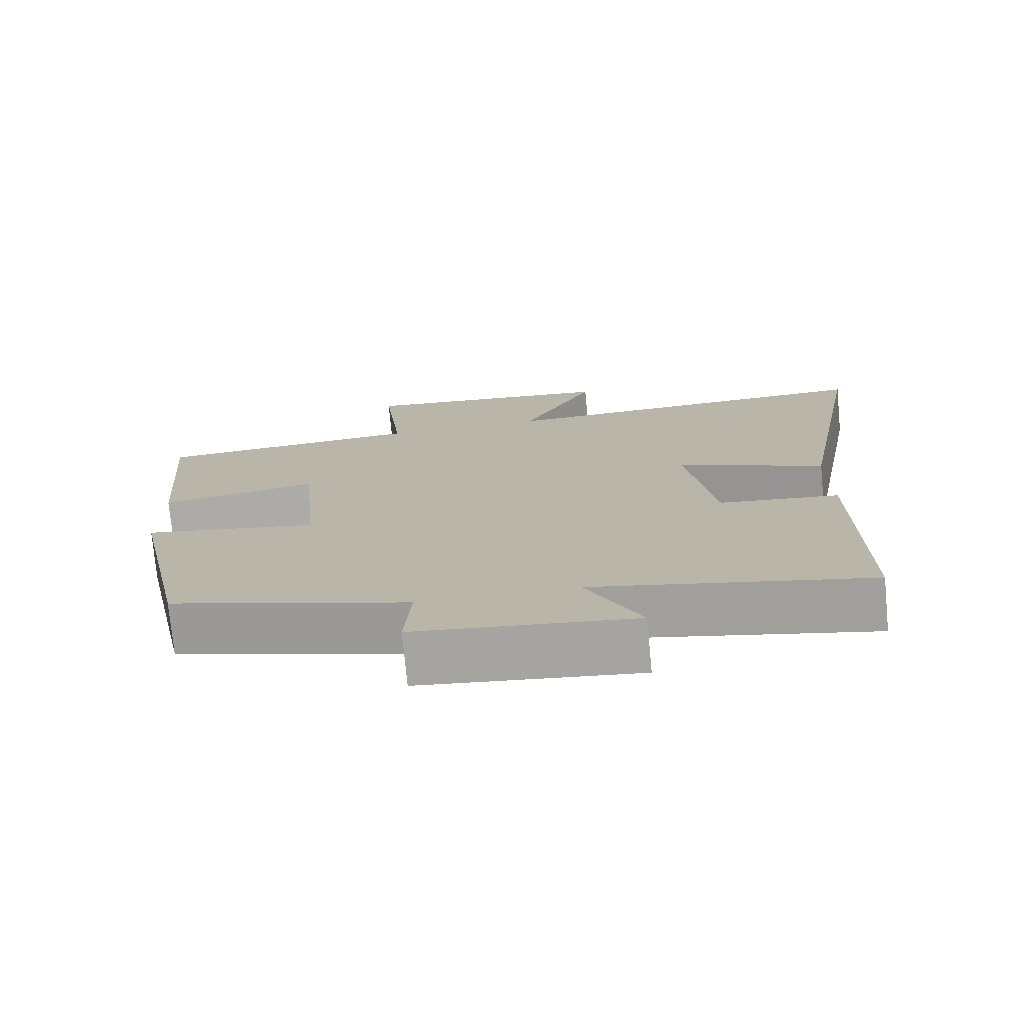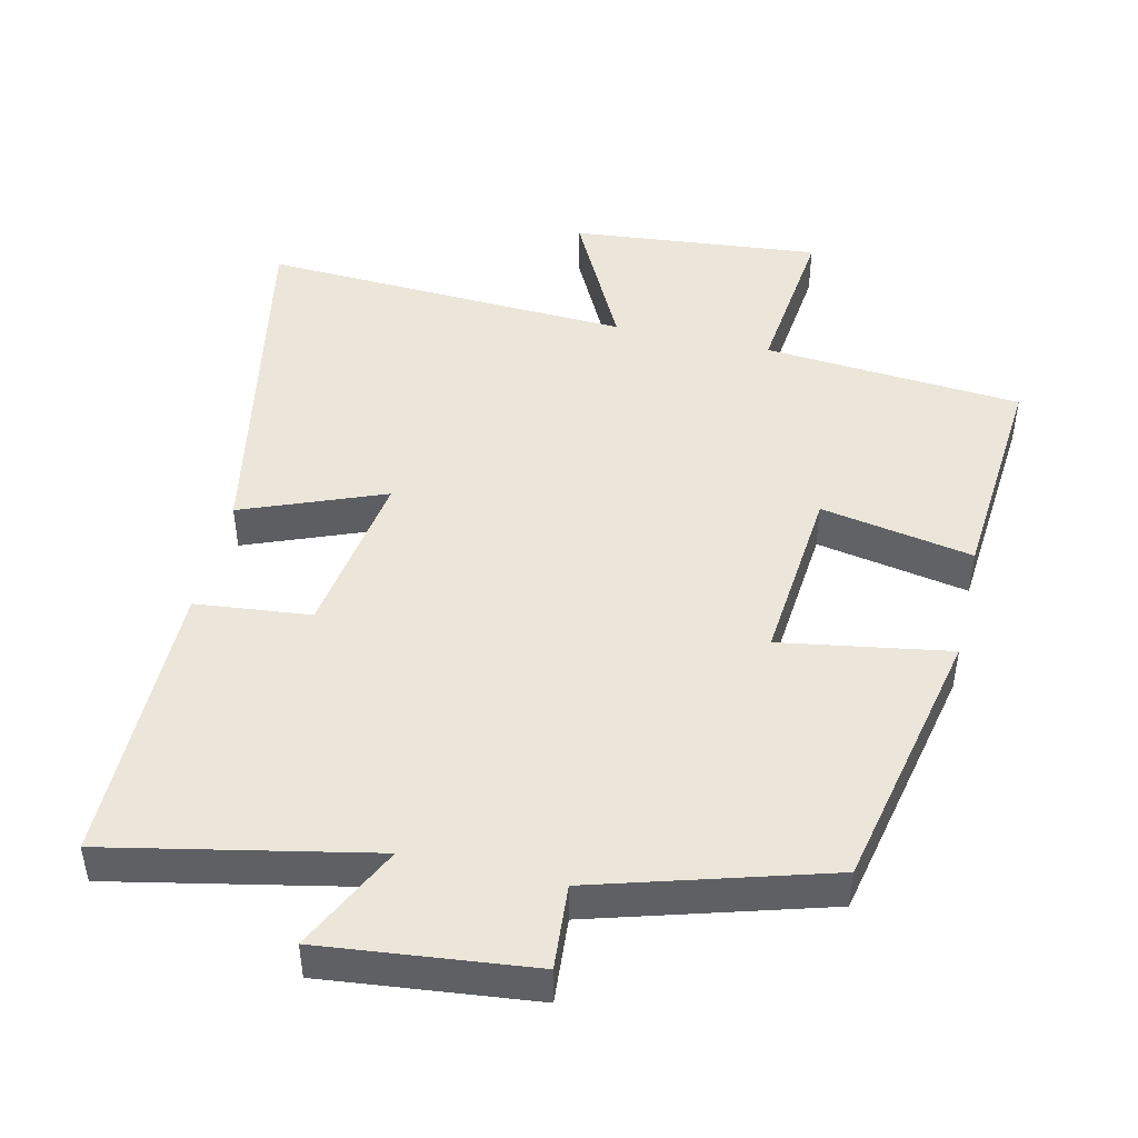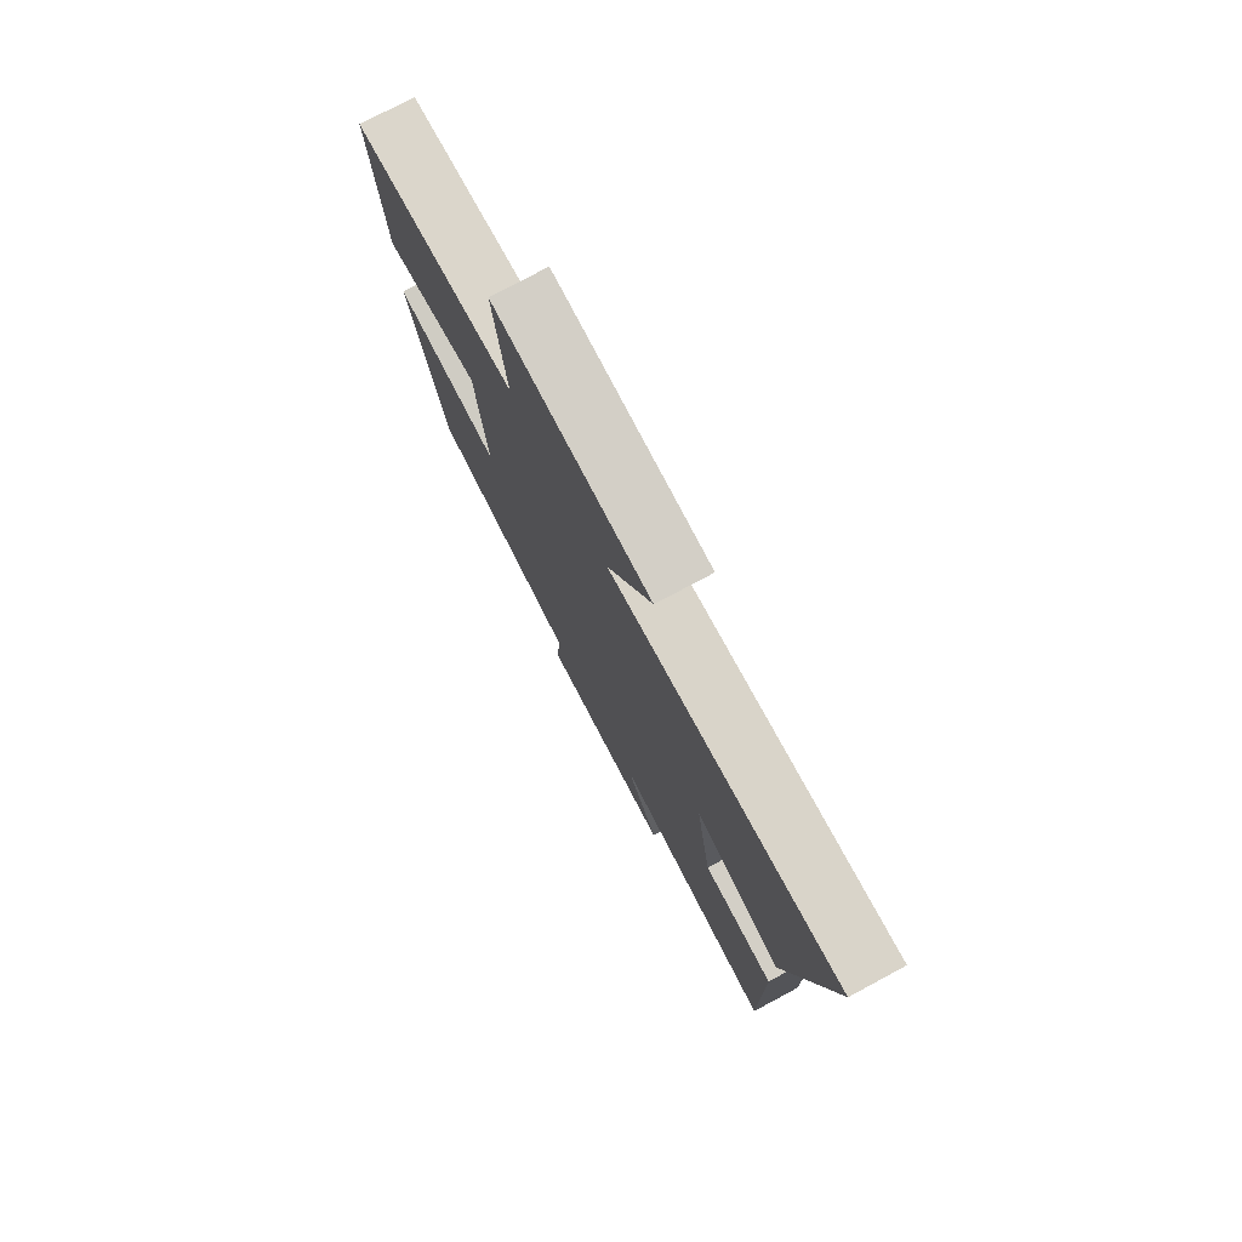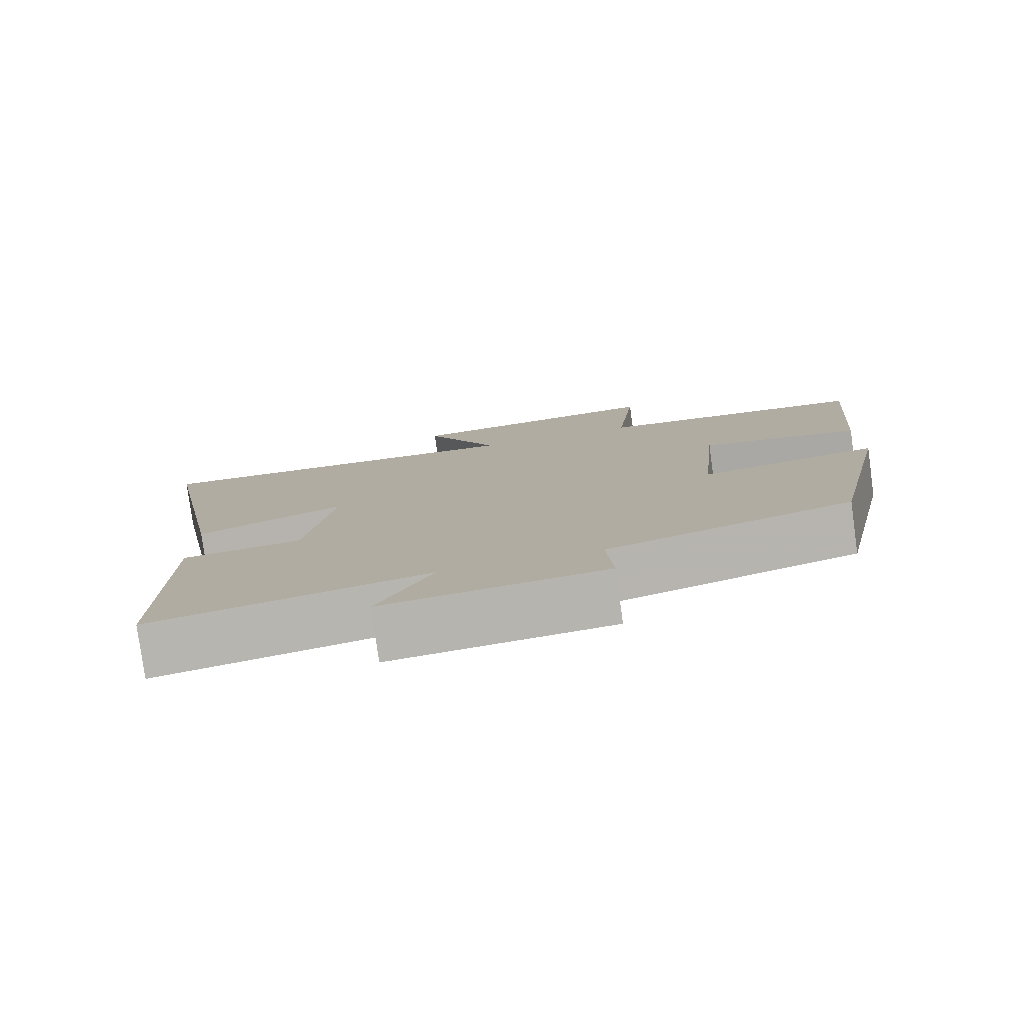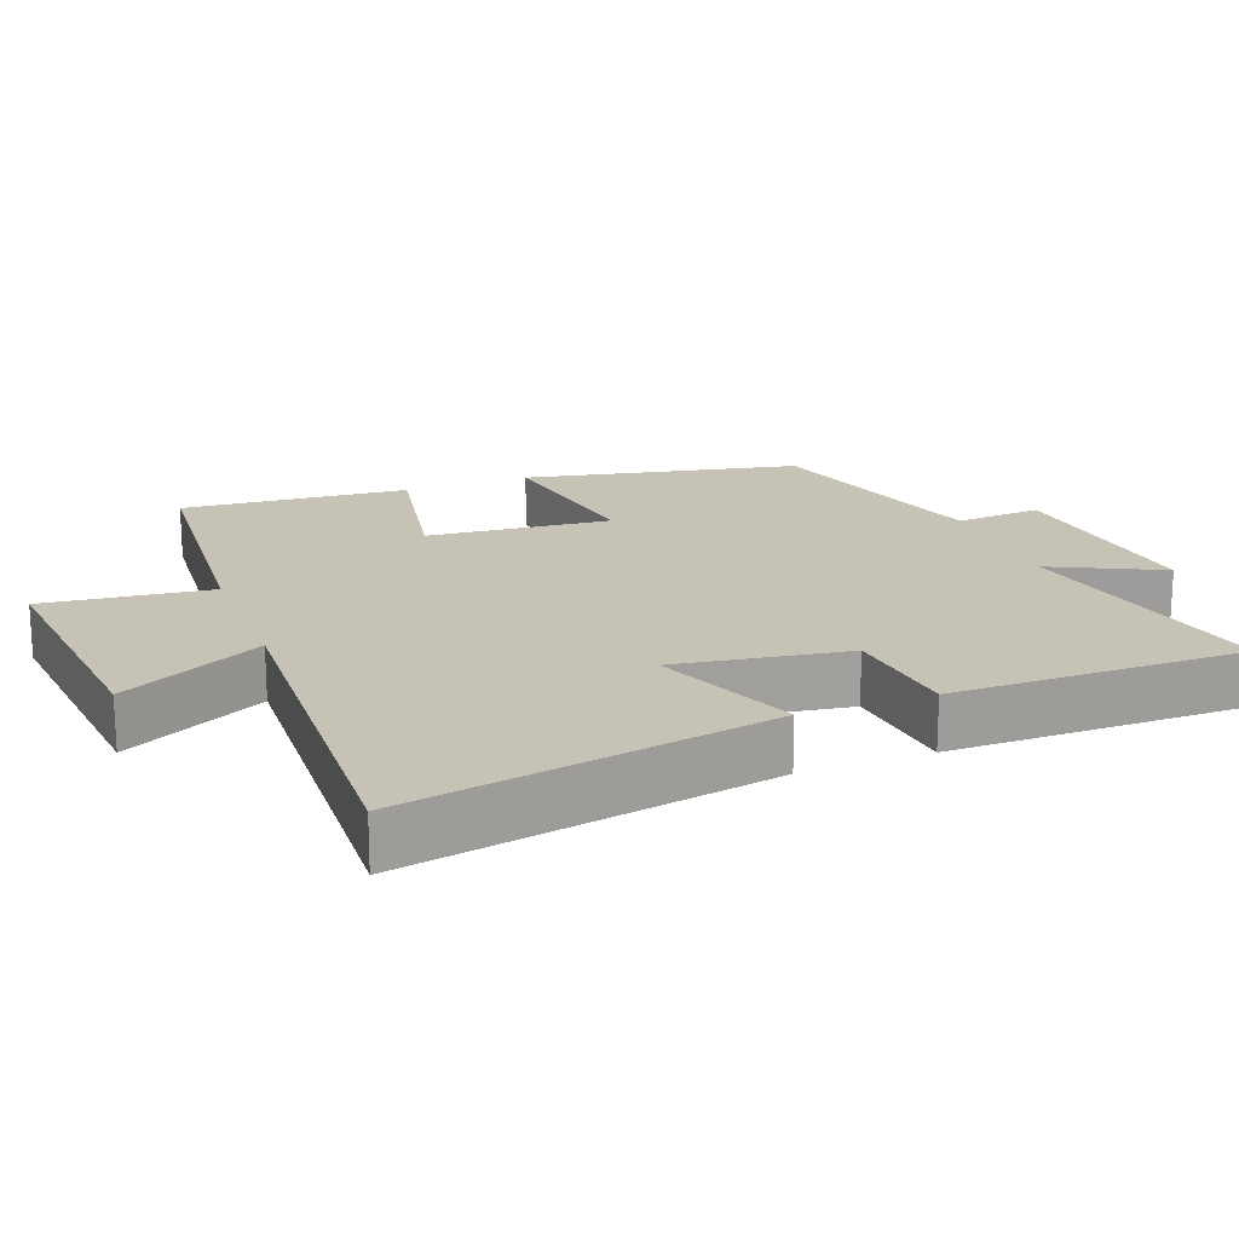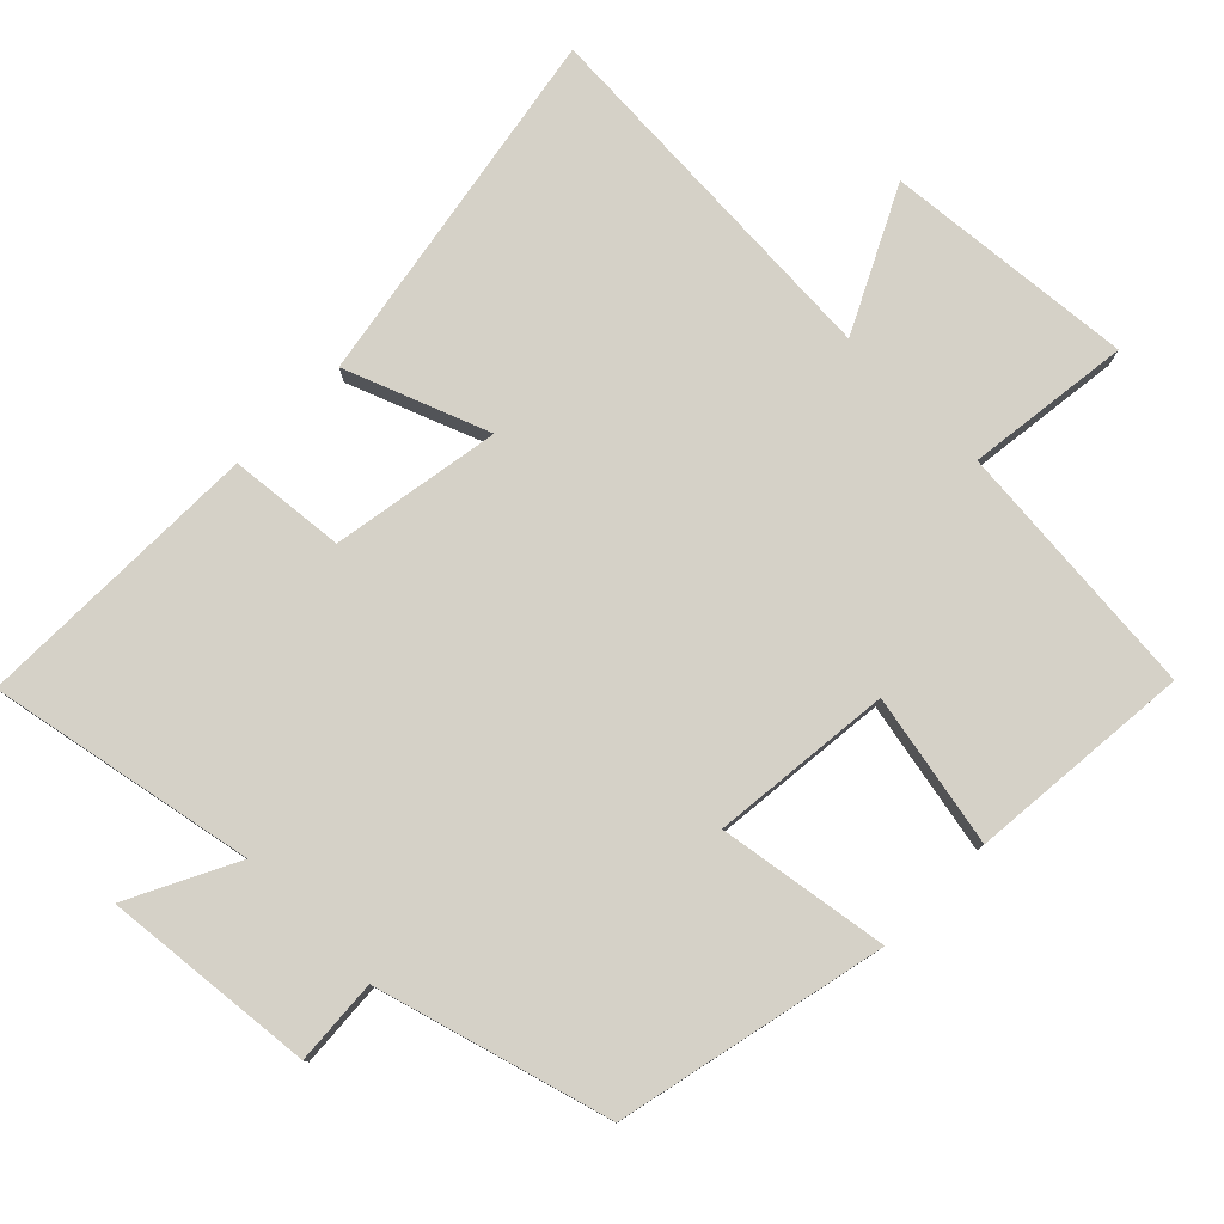
<metadata>
{"format":"obj","ext":"obj","renderer":"f3d","projection":"perspective","resolution":1024,"background":"white","views":[{"elev":-75.2,"azim":5.4,"up":"+Z"},{"elev":46.8,"azim":-167.1,"up":"+Y"},{"elev":77.0,"azim":61.8,"up":"+Z"},{"elev":-79.5,"azim":-172.2,"up":"+Z"},{"elev":18.9,"azim":69.0,"up":"+Y"},{"elev":78.9,"azim":-134.9,"up":"+Y"}]}
</metadata>
<code>
v 0.595 0.07 0.526
v 0.5 0.07 0.013
v 0.298 0.07 0.092
v 0.336 0.07 -0.148
v 0.5 0.07 -0.165
v 0.502 0.07 -0.576
v 0.127 0.07 -0.5
v 0.202 0.07 -0.653
v -0.098 0.07 -0.621
v -0.089 0.07 -0.5
v -0.419 0.07 -0.404
v -0.5 0.07 -0.022
v -0.259 0.07 -0.061
v -0.283 0.07 0.195
v -0.5 0.07 0.154
v -0.526 0.07 0.47
v -0.158 0.07 0.5
v -0.185 0.07 0.733
v 0.169 0.07 0.699
v 0.068 0.07 0.5
v 0.595 0 0.526
v 0.5 0 0.013
v 0.298 0 0.092
v 0.336 0 -0.148
v 0.5 0 -0.165
v 0.502 0 -0.576
v 0.127 0 -0.5
v 0.202 0 -0.653
v -0.098 0 -0.621
v -0.089 0 -0.5
v -0.419 0 -0.404
v -0.5 0 -0.022
v -0.259 0 -0.061
v -0.283 0 0.195
v -0.5 0 0.154
v -0.526 0 0.47
v -0.158 0 0.5
v -0.185 0 0.733
v 0.169 0 0.699
v 0.068 0 0.5
f 17 18 19 20
f 16 17 20
f 15 16 20
f 14 15 20
f 13 14 20 1
f 10 11 12 13
f 7 8 9 10
f 7 10 13
f 4 5 6 7
f 3 4 7 13
f 1 2 3
f 1 3 13
f 40 39 38 37
f 40 37 36
f 40 36 35
f 40 35 34
f 21 40 34 33
f 33 32 31 30
f 30 29 28 27
f 33 30 27
f 27 26 25 24
f 33 27 24 23
f 23 22 21
f 33 23 21
f 1 21 22 2
f 2 22 23 3
f 3 23 24 4
f 4 24 25 5
f 5 25 26 6
f 6 26 27 7
f 7 27 28 8
f 8 28 29 9
f 9 29 30 10
f 10 30 31 11
f 11 31 32 12
f 12 32 33 13
f 13 33 34 14
f 14 34 35 15
f 15 35 36 16
f 16 36 37 17
f 17 37 38 18
f 18 38 39 19
f 19 39 40 20
f 20 40 21 1

</code>
